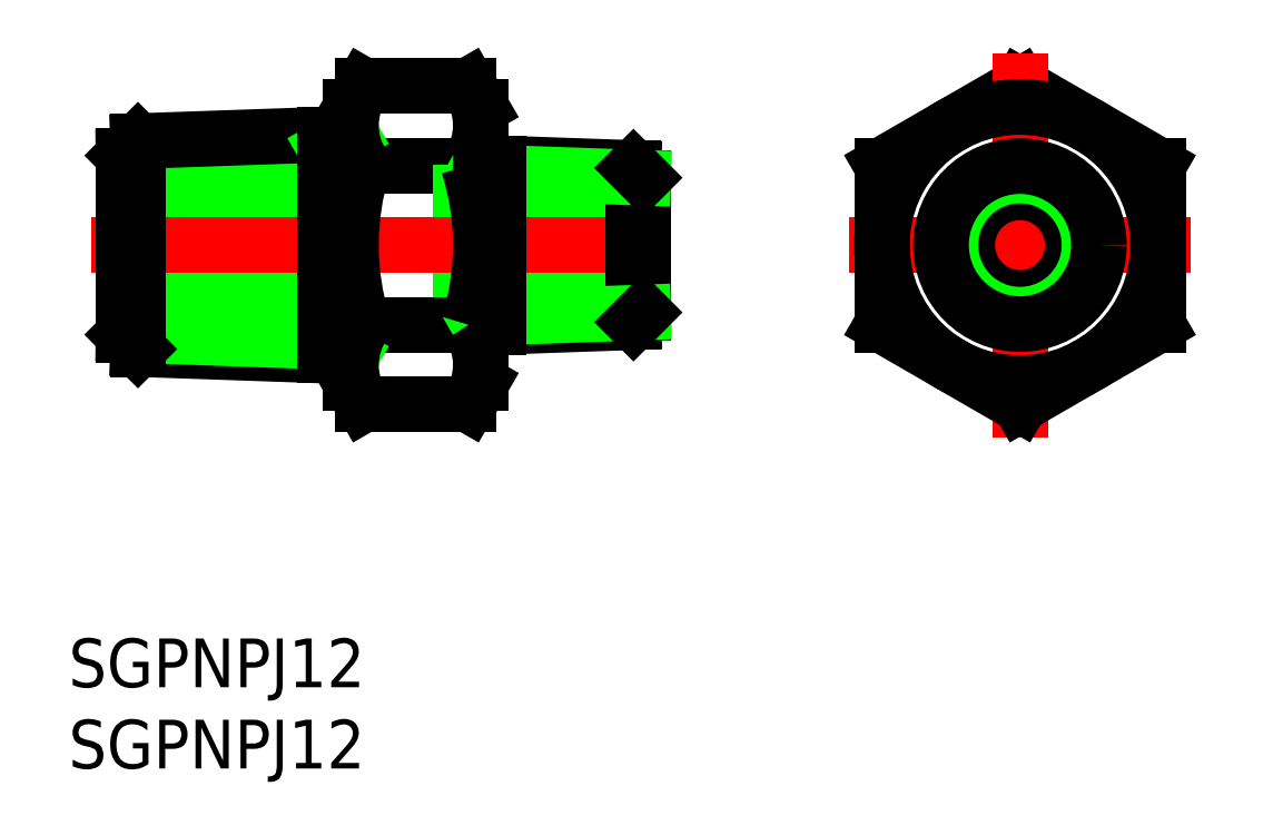
<metadata>
{"format":"dxf","ext":"dxf","renderer":"ezdxf+matplotlib","layout":"modelspace","background":"white","min_lineweight":24,"dpi":150}
</metadata>
<code>
0
SECTION
2
ENTITIES
0
LINE
8
0
10
-33.2
20
8.5
30
0
11
-33.2
21
-8.5
31
0
0
LINE
8
0
10
-41.2
20
-8.5
30
0
11
-41.2
21
8.5
31
0
0
LINE
8
0
10
-55.2
20
-3.25
30
0
11
-23.2
21
-3.25
31
0
0
LINE
8
0
10
-33.96
20
-9.815
30
0
11
-40.44
21
-9.815
31
0
0
LINE
8
0
10
-40.44
20
-4.907
30
0
11
-33.96
21
-4.907
31
0
0
LINE
8
0
10
-40.44
20
4.907
30
0
11
-33.96
21
4.907
31
0
0
LINE
8
0
10
-55.2
20
3.25
30
0
11
-23.2
21
3.25
31
0
0
LINE
8
CENTER
10
-57.2
20
1.07e-14
30
0
11
-21.2
21
1.07e-14
31
0
0
LINE
8
0
10
-40.44
20
9.815
30
0
11
-33.96
21
9.815
31
0
0
LINE
8
0
10
-8.5
20
4.907
30
0
11
0
21
9.815
31
0
0
LINE
8
0
10
0
20
9.815
30
0
11
8.5
21
4.907
31
0
0
LINE
8
CENTER
10
0
20
-11.81
30
0
11
0
21
11.81
31
0
0
LINE
8
CENTER
10
-10.5
20
1.07e-14
30
0
11
10.5
21
1.07e-14
31
0
0
LINE
8
0
10
-8.5
20
-4.907
30
0
11
0
21
-9.815
31
0
0
LINE
8
0
10
8.5
20
-4.907
30
0
11
0
21
-9.815
31
0
0
CIRCLE
8
0
10
0
20
1.07e-14
30
0
40
3.25
0
LINE
8
0
10
-8.5
20
4.907
30
0
11
-8.5
21
-4.907
31
0
0
LINE
8
0
10
8.5
20
4.907
30
0
11
8.5
21
-4.907
31
0
0
LINE
8
0
10
-54.31
20
-6.4
30
0
11
-41.2
21
-6.858
31
0
0
LINE
8
0
10
-55.2
20
-5.513
30
0
11
-42.78
21
-5.946
31
0
0
LINE
8
0
10
-55.2
20
5.513
30
0
11
-42.78
21
5.946
31
0
0
LINE
8
0
10
-54.31
20
6.4
30
0
11
-41.2
21
6.858
31
0
0
LINE
8
0
10
-54.31
20
-6.4
30
0
11
-54.31
21
6.4
31
0
0
LINE
8
0
10
-55.2
20
5.513
30
0
11
-55.2
21
-5.513
31
0
0
LINE
8
0
10
-55.2
20
-5.513
30
0
11
-54.31
21
-6.4
31
0
0
LINE
8
0
10
-55.2
20
5.513
30
0
11
-54.31
21
6.4
31
0
0
LINE
8
0
10
-42.78
20
-5.946
30
0
11
-41.2
21
-6.858
31
0
0
LINE
8
0
10
-42.78
20
5.946
30
0
11
-41.2
21
6.858
31
0
0
LINE
8
0
10
-42.78
20
-6.802
30
0
11
-42.78
21
6.802
31
0
0
LINE
8
0
10
-32.13
20
4.456
30
0
11
-33.2
21
5.075
31
0
0
LINE
8
0
10
-23.8
20
4.746
30
0
11
-33.2
21
5.075
31
0
0
LINE
8
0
10
-23.8
20
-4.746
30
0
11
-33.2
21
-5.075
31
0
0
LINE
8
0
10
-32.13
20
-4.456
30
0
11
-33.2
21
-5.075
31
0
0
LINE
8
0
10
-23.2
20
-4.144
30
0
11
-23.2
21
4.144
31
0
0
LINE
8
0
10
-23.8
20
-4.746
30
0
11
-23.8
21
4.746
31
0
0
LINE
8
0
10
-23.2
20
4.144
30
0
11
-32.13
21
4.456
31
0
0
LINE
8
0
10
-23.8
20
4.746
30
0
11
-23.2
21
4.144
31
0
0
LINE
8
0
10
-23.2
20
-4.144
30
0
11
-32.13
21
-4.456
31
0
0
LINE
8
0
10
-23.8
20
-4.746
30
0
11
-23.2
21
-4.144
31
0
0
LINE
8
0
10
-32.13
20
-5.037
30
0
11
-32.13
21
5.037
31
0
0
CIRCLE
8
0
10
0
20
1.07e-14
30
0
40
4.283
0
CIRCLE
8
0
10
0
20
1.07e-14
30
0
40
4.864
0
TEXT
8
0
10
-58.58
20
-27.21
30
0
40
3
1
SGPNPJ12
0
TEXT
8
0
10
-58.58
20
-32.21
30
0
40
3
1
SGPNPJ12
0
CIRCLE
8
0
10
8.9e-15
20
1.07e-14
30
0
40
8.5
0
LINE
8
0
10
-33.2
20
8.5
30
0
11
-33.96
21
9.815
31
0
0
ARC
8
0
10
-37.54
20
7.361
30
0
40
4.345
50
325.6
51
34.38
0
ARC
8
0
10
-37.54
20
-7.361
30
0
40
4.345
50
325.6
51
34.38
0
LINE
8
0
10
-33.2
20
-8.5
30
0
11
-33.96
21
-9.815
31
0
0
ARC
8
0
10
-49.44
20
1.38e-14
30
0
40
16.24
50
342.4
51
17.59
0
ARC
8
0
10
-24.96
20
1.38e-14
30
0
40
16.24
50
162.4
51
197.6
0
ARC
8
0
10
-36.86
20
7.361
30
0
40
4.345
50
145.6
51
214.4
0
LINE
8
0
10
-41.2
20
8.5
30
0
11
-40.44
21
9.815
31
0
0
LINE
8
0
10
-41.2
20
-8.5
30
0
11
-40.44
21
-9.815
31
0
0
ARC
8
0
10
-36.86
20
-7.361
30
0
40
4.345
50
145.6
51
214.4
0
ENDSEC
0
EOF

</code>
